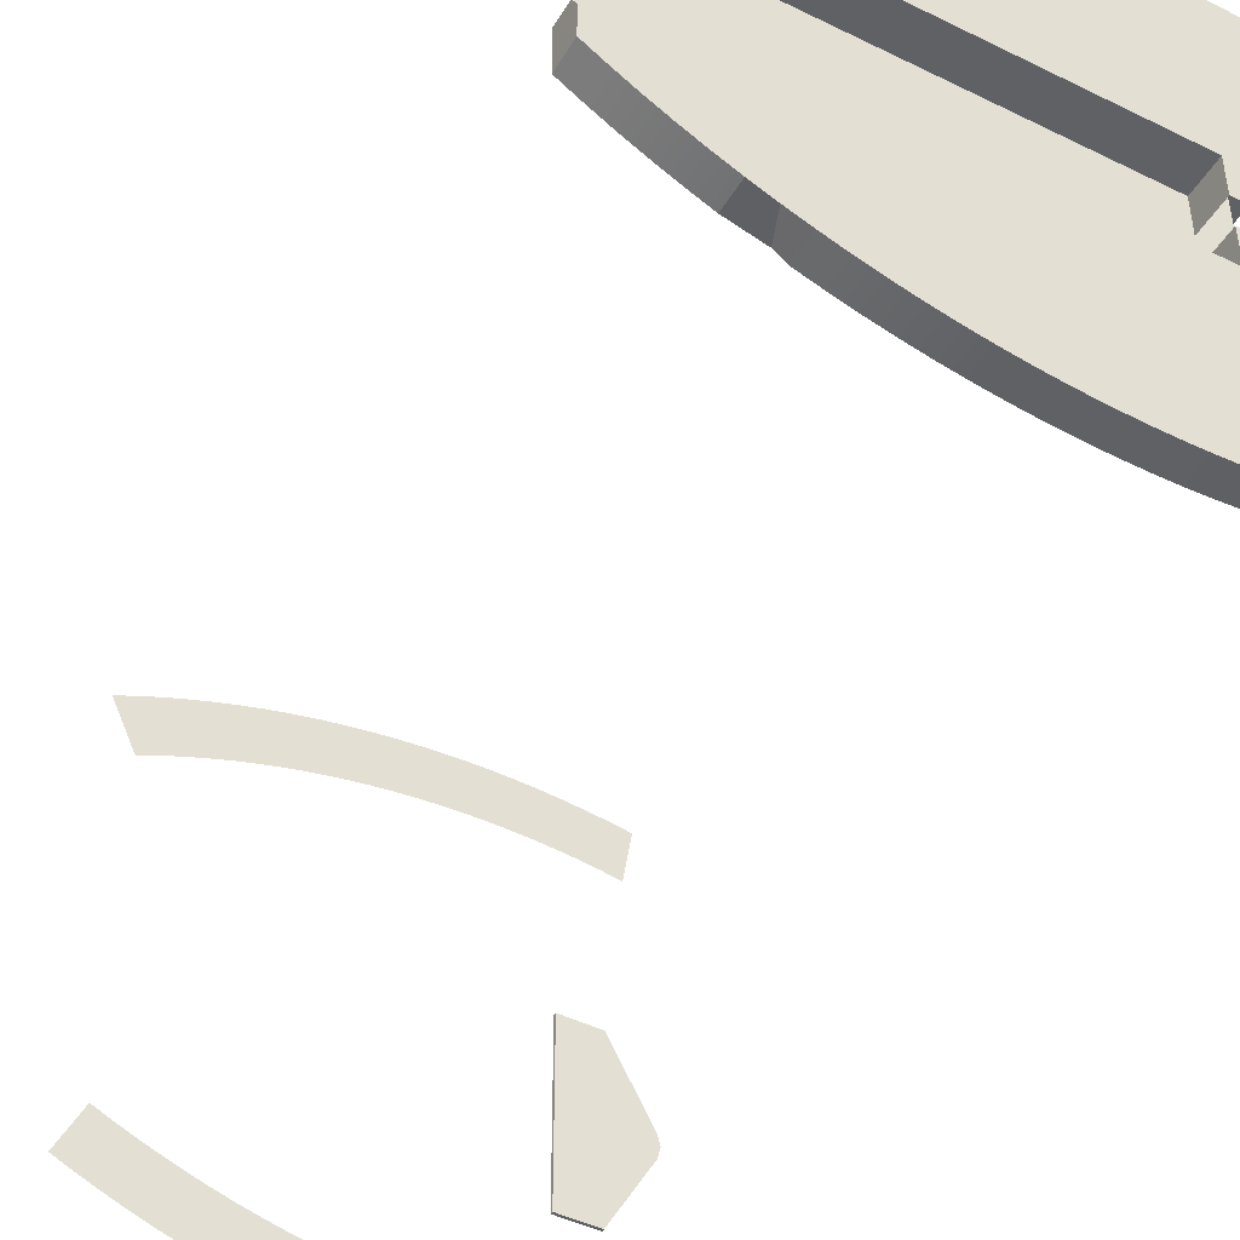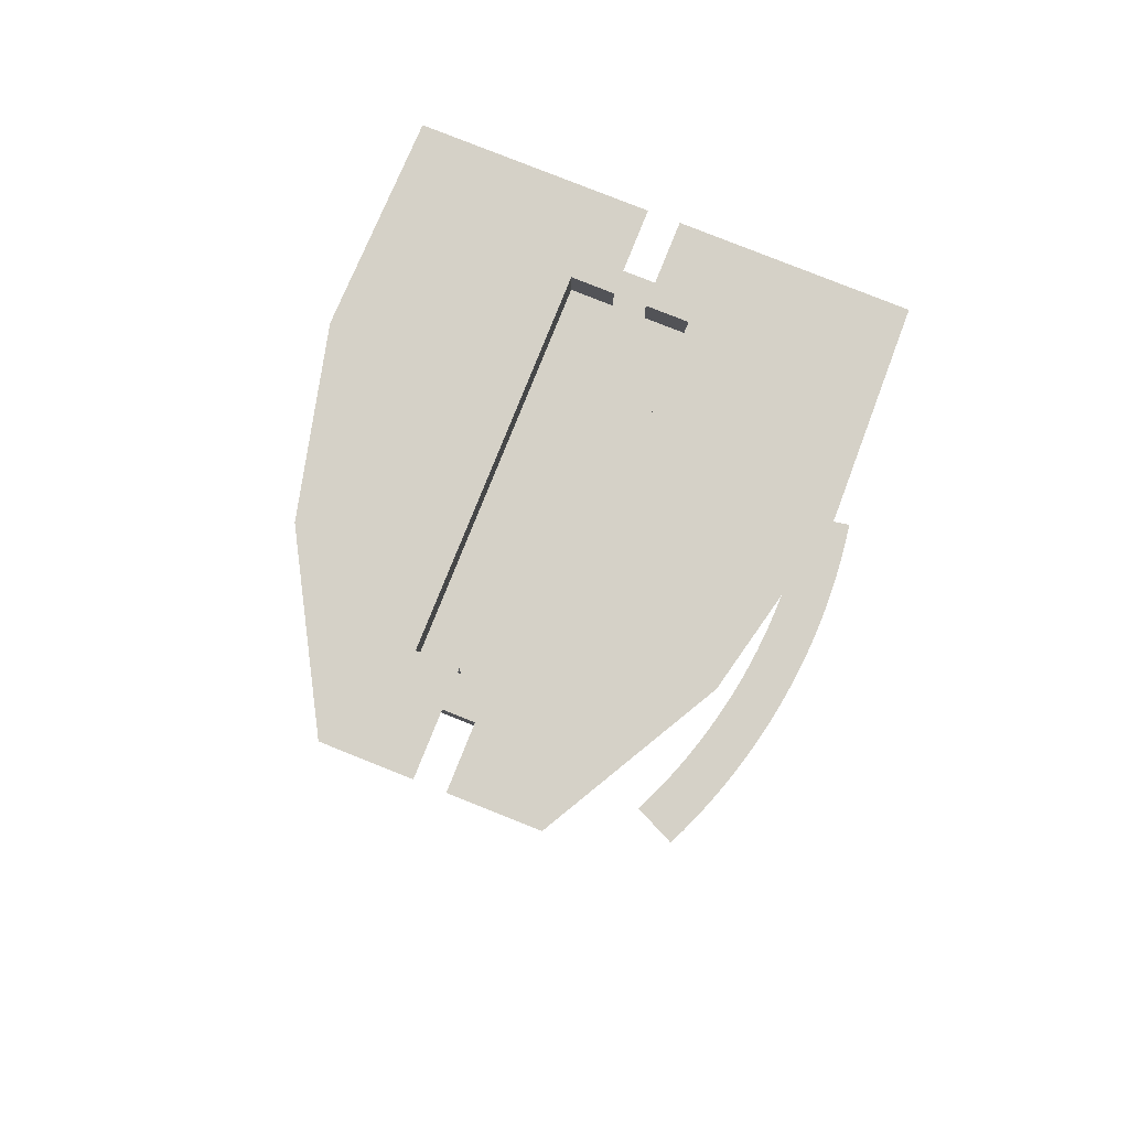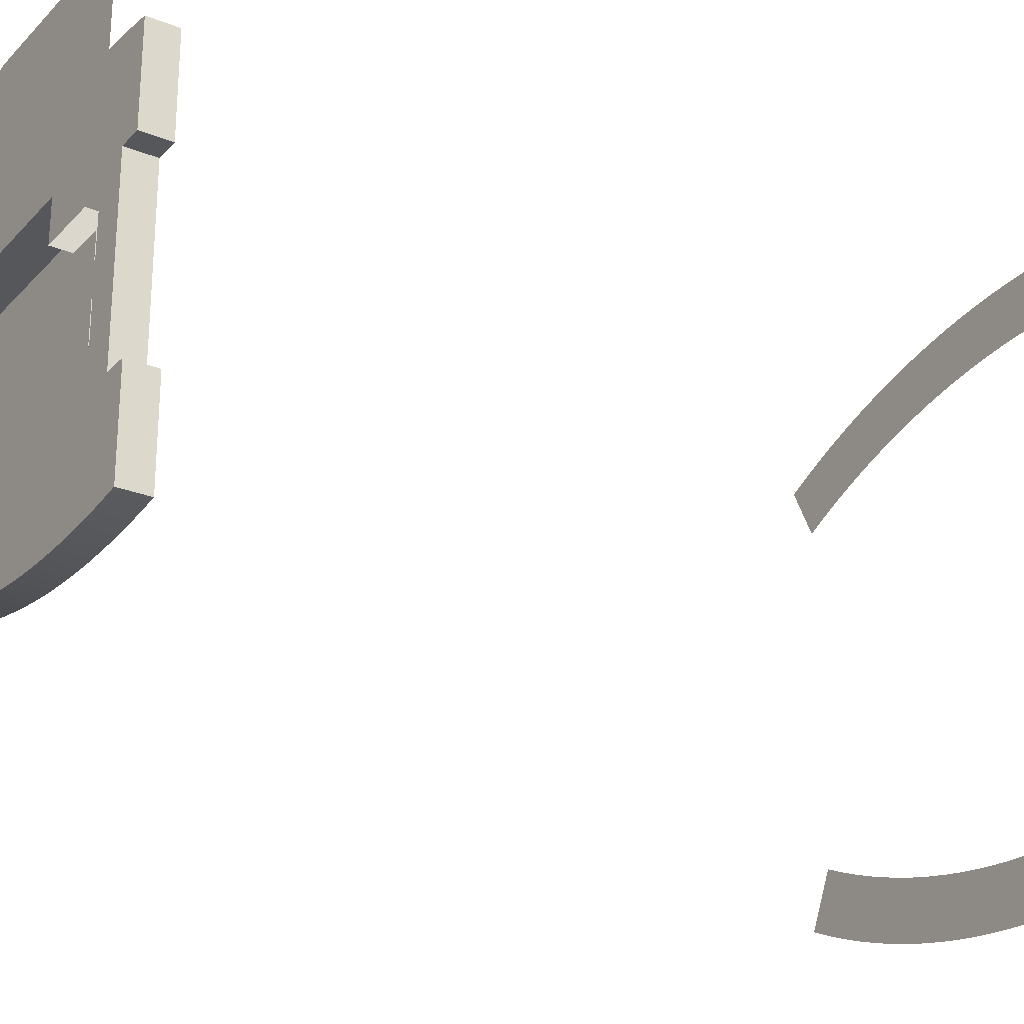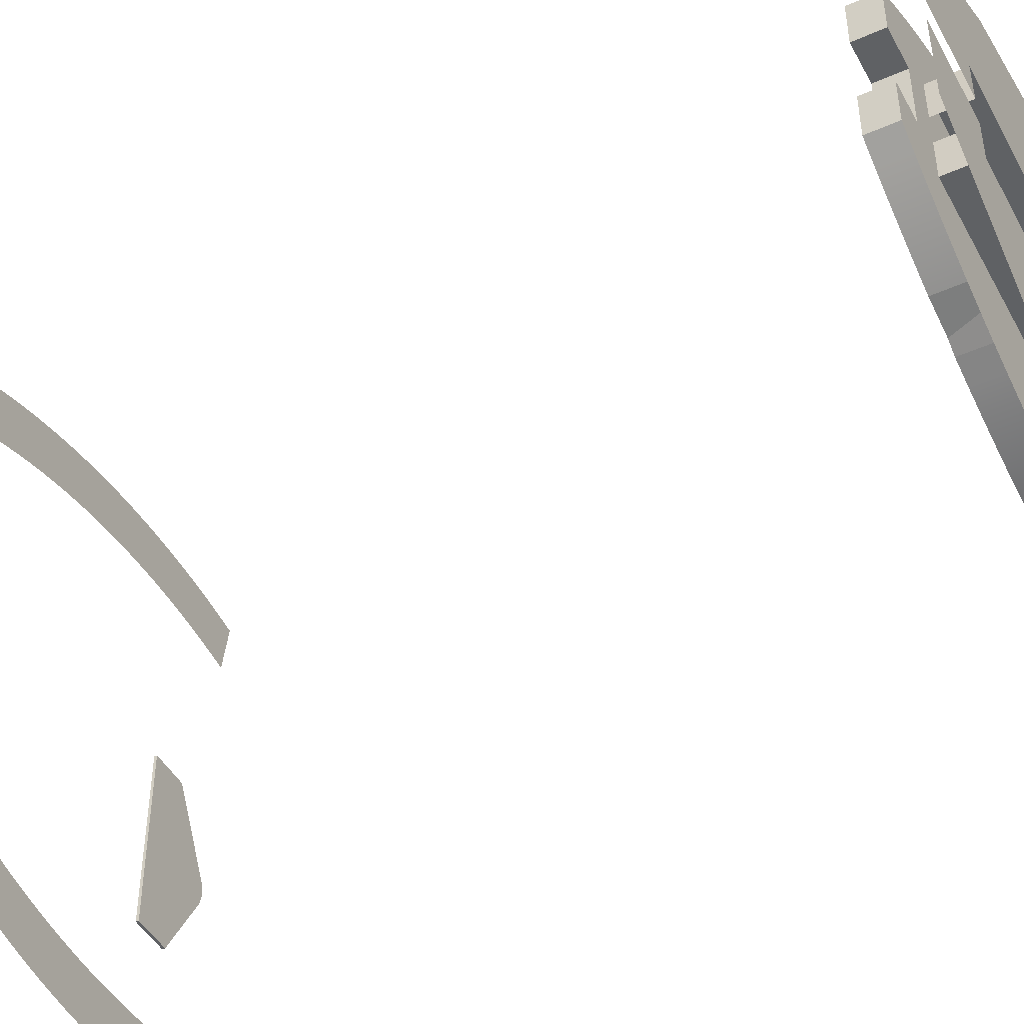
<metadata>
{"format":"obj","ext":"obj","renderer":"f3d","projection":"perspective","resolution":1024,"background":"white","views":[{"elev":-46.2,"azim":150.6,"up":"+Z"},{"elev":79.0,"azim":111.8,"up":"+Y"},{"elev":-26.5,"azim":-122.3,"up":"+Z"},{"elev":-46.0,"azim":117.2,"up":"+Z"}]}
</metadata>
<code>
v 2.848 -18.56 -11.62
v 0.922 -18.56 -12.15
v 1.889 -18.56 -11.89
v 0.922 -18.56 -12.15
v -1.032 -18.56 -12.56
v -0.05251 -18.56 -12.37
v -1.032 -18.56 -12.56
v -3.005 -18.56 -12.87
v -2.016 -18.56 -12.73
v -3.005 -18.56 -12.87
v -4.993 -18.56 -13.07
v -3.998 -18.56 -12.98
v -1.032 -18.56 -12.56
v -4.993 -18.56 -13.07
v -3.005 -18.56 -12.87
v 7.811 22.77 -0.6715
v 7.811 20.19 -2.467
v 7.811 22.77 -2.467
v 7.811 20.19 -0.6715
v -8.157 22.77 -2.467
v -8.152 20.19 -0.6715
v -8.152 22.77 -0.6715
v -8.157 20.19 -2.467
v 9.355 21.16 -1.441
v 11.17 21.16 -3.475
v 11.17 21.16 -1.45
v 9.311 21.16 -4.637
v 10.25 21.16 -4.073
v -9.664 21.16 -4.089
v 1.215 21.16 -7.899
v -9.664 21.16 -0.0004069
v 9.355 21.16 0.0004069
v -7.469 21.16 -8.764
v -10.74 21.16 -4.089
v -9.651 21.16 -8.594
v -10.74 21.16 -8.453
v -8.561 21.16 -8.698
v 5.379 21.16 -6.556
v 7.379 21.16 -5.666
v 8.354 21.16 -5.169
v 6.387 21.16 -6.128
v 3.32 21.16 -7.301
v 4.356 21.16 -6.946
v 2.272 21.16 -7.618
v -3.096 21.16 -8.641
v -0.9266 21.16 -8.345
v 0.1474 21.16 -8.141
v -2.009 21.16 -8.512
v -5.282 21.16 -8.78
v -4.188 21.16 -8.731
v -6.376 21.16 -8.792
v -10.74 21.16 -4.089
v -10.74 19.85 -8.453
v -10.74 21.16 -8.453
v -10.74 19.85 -4.089
v -9.664 21.16 -4.089
v -10.74 19.85 -4.089
v -10.74 21.16 -4.089
v -9.664 19.85 -4.089
v 9.355 21.16 -1.441
v 9.355 19.85 0.0004069
v 9.355 21.16 0.0004069
v 9.355 19.85 -1.441
v 11.17 21.16 -1.45
v 9.355 19.85 -1.441
v 9.355 21.16 -1.441
v 11.17 19.85 -1.45
v 11.17 21.16 -3.475
v 11.17 19.85 -1.45
v 11.17 21.16 -1.45
v 11.17 19.85 -3.475
v 10.25 21.16 -4.073
v 11.17 19.85 -3.475
v 11.17 21.16 -3.475
v 10.25 19.85 -4.073
v 9.311 21.16 -4.637
v 9.311 19.85 -4.637
v 8.354 21.16 -5.169
v 8.354 19.85 -5.169
v 7.379 21.16 -5.666
v 7.379 19.85 -5.666
v 6.387 21.16 -6.128
v 6.387 19.85 -6.128
v 5.379 21.16 -6.556
v 6.387 19.85 -6.128
v 6.387 21.16 -6.128
v 4.859 19.85 -6.556
v 4.356 21.16 -6.946
v 4.859 19.85 -6.556
v 5.379 21.16 -6.556
v 4.356 19.85 -6.946
v 3.32 21.16 -7.301
v 4.356 19.85 -6.946
v 4.356 21.16 -6.946
v 3.32 19.85 -7.301
v 2.272 21.16 -7.618
v 2.272 19.85 -7.618
v 1.215 21.16 -7.899
v 1.215 19.85 -7.899
v 0.1474 21.16 -8.141
v 0.1474 19.85 -8.141
v -0.9266 21.16 -8.345
v -0.9266 19.85 -8.345
v -2.009 21.16 -8.512
v -2.009 19.85 -8.512
v -3.096 21.16 -8.641
v -3.096 19.85 -8.641
v -4.188 21.16 -8.731
v -4.188 19.85 -8.731
v -5.282 21.16 -8.78
v -5.282 19.85 -8.78
v -6.376 21.16 -8.792
v -6.376 19.85 -8.792
v -7.469 21.16 -8.764
v -7.469 19.85 -8.764
v -8.561 21.16 -8.698
v -8.561 19.85 -8.698
v -9.651 21.16 -8.594
v -9.651 19.85 -8.594
v -10.74 21.16 -8.453
v -10.74 19.85 -8.453
v -10.71 -20.2 -1.999
v -10.71 -20.07 -4.321
v -10.71 -20.2 -4.321
v -10.71 -20.07 -1.999
v -10.71 -20.2 -0.0004069
v -10.71 -20.07 -0.0004069
v -12.68 -20.07 -4.32
v -10.71 -20.2 -4.321
v -10.71 -20.07 -4.321
v -12.68 -20.2 -4.32
v -14.78 -20.07 -0.5381
v -12.68 -20.2 -4.32
v -12.68 -20.07 -4.32
v -14.78 -20.2 -0.5381
v 6.593 -18.56 -10.23
v 4.74 -18.56 -10.98
v 5.672 -18.56 -10.62
v 2.848 -18.56 -11.62
v 3.799 -18.56 -11.31
v 2.848 -18.56 -11.62
v -1.032 -18.56 -12.56
v 0.922 -18.56 -12.15
v 6.593 -18.56 -10.23
v -8.987 -18.56 -13.11
v -4.993 -18.56 -13.07
v -6.99 -18.56 -13.15
v -5.991 -18.56 -13.12
v -8.987 -18.56 -13.11
v -1.032 -18.56 -12.56
v -7.989 -18.56 -13.14
v -8.987 -18.56 -13.11
v -10.98 -18.56 -12.97
v -9.984 -18.56 -13.05
v -12.96 -18.56 -12.7
v -11.97 -18.56 -12.85
v -10.72 -18.56 -10.4
v -11.64 -18.56 -10.29
v -12.55 -18.56 -10.16
v -9.795 -18.56 -10.48
v -8.871 -18.56 -10.54
v -7.946 -18.56 -10.57
v -7.021 -18.56 -10.57
v 6.593 -18.56 -10.23
v -6.095 -18.56 -10.55
v 6.593 -18.56 -10.23
v -5.169 -18.56 -10.5
v -6.095 -18.56 -10.55
v -4.248 -18.56 -10.42
v -3.328 -18.56 -10.32
v -2.413 -18.56 -10.19
v -1.501 -18.56 -10.03
v -0.5933 -18.56 -9.851
v 0.3091 -18.56 -9.643
v 1.206 -18.56 -9.41
v 2.095 -18.56 -9.152
v 2.976 -18.56 -8.869
v 3.848 -18.56 -8.56
v 4.711 -18.56 -8.227
v 5.564 -18.56 -7.869
v 6.409 -18.56 -7.486
v 7.503 -18.56 -9.818
v -12.68 -20.07 -4.32
v -14.91 -20.07 -0.0004069
v -14.78 -20.07 -0.5381
v -10.71 -20.07 -1.999
v -10.71 -20.07 -4.321
v -10.71 -20.07 -0.0004069
v 7.811 20.19 -2.467
v -8.157 22.77 -2.467
v 7.811 22.77 -2.467
v -8.157 20.19 -2.467
v 12.38 22.77 -0.6715
v 4.936 22.77 -8.686
v 12.38 22.77 -4.549
v 7.811 22.77 -2.467
v 7.811 22.77 -0.6715
v -8.157 22.77 -2.467
v -11.82 22.77 -10.3
v -2.905 22.77 -10.53
v -8.152 22.77 -0.6715
v -11.82 22.77 -0.6715
v -9.664 21.16 -0.0004069
v -9.664 19.85 -4.089
v -9.664 21.16 -4.089
v -9.664 19.85 -0.0004069
v -14.91 -20.07 -0.0004069
v -14.78 -20.2 -0.5381
v -14.78 -20.07 -0.5381
v -14.91 -20.2 -0.0004069
v 7.811 22.77 0.6715
v 7.811 20.19 2.467
v 7.811 20.19 0.6715
v 7.811 22.77 2.467
v -8.157 22.77 2.467
v -8.152 20.19 0.6715
v -8.157 20.19 2.467
v -8.152 22.77 0.6715
v 9.355 21.16 1.441
v -9.664 21.16 -0.0004069
v 9.355 21.16 0.0004069
v -9.664 21.16 4.089
v -8.561 21.16 8.698
v -10.74 21.16 8.453
v -10.74 21.16 4.089
v -9.651 21.16 8.594
v 8.354 21.16 5.169
v 10.25 21.16 4.073
v 9.311 21.16 4.637
v 11.17 21.16 3.475
v 11.17 21.16 1.45
v 0.1474 21.16 8.141
v -4.189 21.16 8.731
v -6.376 21.16 8.792
v -7.47 21.16 8.764
v -5.282 21.16 8.78
v -2.009 21.16 8.512
v -3.096 21.16 8.641
v -0.9266 21.16 8.345
v 4.356 21.16 6.946
v 2.272 21.16 7.618
v 1.215 21.16 7.899
v 3.32 21.16 7.301
v 6.387 21.16 6.128
v 5.379 21.16 6.556
v 7.379 21.16 5.666
v -10.74 21.16 4.089
v -10.74 19.85 8.453
v -10.74 19.85 4.089
v -10.74 21.16 8.453
v -9.664 21.16 4.089
v -10.74 19.85 4.089
v -9.664 19.85 4.089
v -10.74 21.16 4.089
v 9.355 21.16 1.441
v 9.355 19.85 0.0004069
v 9.355 19.85 1.441
v 9.355 21.16 0.0004069
v 11.17 21.16 1.45
v 9.355 19.85 1.441
v 11.17 19.85 1.45
v 9.355 21.16 1.441
v 11.17 21.16 3.475
v 11.17 19.85 1.45
v 11.17 19.85 3.475
v 11.17 21.16 1.45
v 11.17 19.85 3.475
v 10.25 21.16 4.073
v 11.17 21.16 3.475
v 10.25 19.85 4.073
v 9.311 21.16 4.637
v 9.311 19.85 4.637
v 8.354 21.16 5.169
v 8.354 19.85 5.169
v 7.379 21.16 5.666
v 7.379 19.85 5.666
v 6.387 21.16 6.128
v 6.387 19.85 6.128
v 5.379 21.16 6.556
v 6.387 19.85 6.128
v 4.859 19.85 6.556
v 6.387 21.16 6.128
v 4.356 21.16 6.946
v 4.859 19.85 6.556
v 4.356 19.85 6.946
v 5.379 21.16 6.556
v 4.356 19.85 6.946
v 3.32 21.16 7.301
v 4.356 21.16 6.946
v 3.32 19.85 7.301
v 2.272 21.16 7.618
v 2.272 19.85 7.618
v 1.215 21.16 7.899
v 1.215 19.85 7.899
v 0.1474 21.16 8.141
v 0.1474 19.85 8.141
v -0.9266 21.16 8.345
v -0.9266 19.85 8.345
v -2.009 21.16 8.512
v -2.009 19.85 8.512
v -3.096 21.16 8.641
v -3.096 19.85 8.641
v -4.189 21.16 8.731
v -4.189 19.85 8.731
v -5.282 21.16 8.78
v -5.282 19.85 8.78
v -6.376 21.16 8.792
v -6.376 19.85 8.792
v -7.47 21.16 8.764
v -7.47 19.85 8.764
v -8.561 21.16 8.698
v -8.561 19.85 8.698
v -9.651 21.16 8.594
v -9.651 19.85 8.594
v -10.74 21.16 8.453
v -10.74 19.85 8.453
v -10.71 -20.07 4.321
v -10.71 -20.2 1.999
v -10.71 -20.2 4.321
v -10.71 -20.07 1.999
v -10.71 -20.2 -0.0004069
v -10.71 -20.07 -0.0004069
v -12.68 -20.07 4.32
v -10.71 -20.2 4.321
v -12.68 -20.2 4.32
v -10.71 -20.07 4.321
v -14.78 -20.07 0.5381
v -12.68 -20.2 4.32
v -14.78 -20.2 0.5381
v -12.68 -20.07 4.32
v 6.592 -18.56 10.23
v 6.409 -18.56 7.486
v 7.503 -18.56 9.818
v 4.74 -18.56 10.98
v 5.672 -18.56 10.62
v 2.848 -18.56 11.62
v 3.799 -18.56 11.31
v 5.564 -18.56 7.869
v 4.711 -18.56 8.227
v 3.848 -18.56 8.56
v 2.976 -18.56 8.869
v 2.095 -18.56 9.152
v 1.206 -18.56 9.41
v 0.3091 -18.56 9.643
v -12.96 -18.56 12.7
v -4.993 -18.56 13.07
v -8.987 -18.56 13.11
v -10.98 -18.56 12.97
v -11.97 -18.56 12.85
v -9.984 -18.56 13.05
v -6.99 -18.56 13.15
v -7.989 -18.56 13.14
v -5.991 -18.56 13.12
v -1.032 -18.56 12.56
v -3.005 -18.56 12.87
v -3.998 -18.56 12.98
v -2.017 -18.56 12.73
v 0.922 -18.56 12.15
v -0.05251 -18.56 12.37
v 1.889 -18.56 11.89
v -11.64 -18.56 10.29
v -12.96 -18.56 12.7
v -12.55 -18.56 10.16
v -10.72 -18.56 10.4
v -9.795 -18.56 10.48
v -8.871 -18.56 10.54
v -7.946 -18.56 10.57
v -7.021 -18.56 10.57
v -6.095 -18.56 10.55
v -5.169 -18.56 10.5
v -4.248 -18.56 10.42
v -3.328 -18.56 10.32
v -2.413 -18.56 10.19
v -1.501 -18.56 10.03
v -0.5933 -18.56 9.851
v 0.3091 -18.56 9.643
v -10.71 -20.07 1.999
v -14.91 -20.07 -0.0004069
v -10.71 -20.07 -0.0004069
v -10.71 -20.07 4.321
v -14.78 -20.07 0.5381
v -12.68 -20.07 4.32
v 7.811 20.19 2.467
v -8.157 22.77 2.467
v -8.157 20.19 2.467
v 7.811 22.77 2.467
v -8.157 22.77 2.467
v -11.82 22.77 0.6715
v -8.152 22.77 0.6715
v -2.905 22.77 10.53
v -11.82 22.77 10.3
v 7.811 22.77 2.467
v 12.38 22.77 4.549
v 4.936 22.77 8.687
v 7.811 22.77 0.6715
v 12.38 22.77 0.6715
v -9.664 21.16 -0.0004069
v -9.664 19.85 4.089
v -9.664 19.85 -0.0004069
v -9.664 21.16 4.089
v -14.91 -20.07 -0.0004069
v -14.78 -20.2 0.5381
v -14.91 -20.2 -0.0004069
v -14.78 -20.07 0.5381
g Building14_27637_108
f 1 3 2
f 4 6 5
f 7 9 8
f 10 12 11
f 13 15 14
f 16 18 17
f 17 19 16
f 20 22 21
f 21 23 20
f 24 26 25
f 24 25 27
f 25 28 27
f 24 27 29
f 27 30 29
f 24 29 31
f 24 31 32
f 30 33 29
f 33 34 29
f 33 35 34
f 35 36 34
f 33 37 35
f 27 38 30
f 27 39 38
f 27 40 39
f 39 41 38
f 38 42 30
f 38 43 42
f 42 44 30
f 30 45 33
f 30 46 45
f 30 47 46
f 46 48 45
f 45 49 33
f 45 50 49
f 49 51 33
f 52 54 53
f 53 55 52
f 56 58 57
f 57 59 56
f 60 62 61
f 61 63 60
f 64 66 65
f 65 67 64
f 68 70 69
f 69 71 68
f 72 74 73
f 73 75 72
f 76 72 75
f 75 77 76
f 78 76 77
f 77 79 78
f 80 78 79
f 79 81 80
f 82 80 81
f 81 83 82
f 84 86 85
f 85 87 84
f 88 90 89
f 89 91 88
f 92 94 93
f 93 95 92
f 96 92 95
f 95 97 96
f 98 96 97
f 97 99 98
f 100 98 99
f 99 101 100
f 102 100 101
f 101 103 102
f 104 102 103
f 103 105 104
f 106 104 105
f 105 107 106
f 108 106 107
f 107 109 108
f 110 108 109
f 109 111 110
f 112 110 111
f 111 113 112
f 114 112 113
f 113 115 114
f 116 114 115
f 115 117 116
f 118 116 117
f 117 119 118
f 120 118 119
f 119 121 120
f 122 124 123
f 123 125 122
f 126 122 125
f 125 127 126
f 128 130 129
f 129 131 128
f 132 134 133
f 133 135 132
f 136 138 137
f 136 137 139
f 137 140 139
f 141 143 142
f 144 141 142
f 144 142 145
f 146 148 147
f 146 147 149
f 150 146 149
f 147 151 149
f 152 154 153
f 152 153 155
f 153 156 155
f 152 155 157
f 155 158 157
f 155 159 158
f 152 157 160
f 152 160 161
f 152 161 162
f 152 162 163
f 164 152 163
f 164 163 165
f 166 168 167
f 166 167 169
f 166 169 170
f 166 170 171
f 166 171 172
f 166 172 173
f 166 173 174
f 166 174 175
f 166 175 176
f 166 176 177
f 166 177 178
f 166 178 179
f 166 179 180
f 166 180 181
f 166 181 182
f 183 185 184
f 183 184 186
f 187 183 186
f 184 188 186
f 189 191 190
f 190 192 189
f 193 195 194
f 193 194 196
f 197 193 196
f 194 198 196
f 194 199 198
f 194 200 199
f 199 201 198
f 199 202 201
f 203 205 204
f 204 206 203
f 207 209 208
f 208 210 207
f 211 213 212
f 212 214 211
f 215 217 216
f 216 218 215
f 219 221 220
f 219 220 222
f 219 222 223
f 222 224 223
f 222 225 224
f 224 226 223
f 219 223 227
f 219 227 228
f 227 229 228
f 219 228 230
f 219 230 231
f 223 232 227
f 223 233 232
f 223 234 233
f 223 235 234
f 234 236 233
f 233 237 232
f 233 238 237
f 237 239 232
f 232 240 227
f 232 241 240
f 232 242 241
f 241 243 240
f 240 244 227
f 240 245 244
f 244 246 227
f 247 249 248
f 248 250 247
f 251 253 252
f 252 254 251
f 255 257 256
f 256 258 255
f 259 261 260
f 260 262 259
f 263 265 264
f 264 266 263
f 267 269 268
f 268 270 267
f 270 268 271
f 271 272 270
f 272 271 273
f 273 274 272
f 274 273 275
f 275 276 274
f 276 275 277
f 277 278 276
f 279 281 280
f 280 282 279
f 283 285 284
f 284 286 283
f 287 289 288
f 288 290 287
f 290 288 291
f 291 292 290
f 292 291 293
f 293 294 292
f 294 293 295
f 295 296 294
f 296 295 297
f 297 298 296
f 298 297 299
f 299 300 298
f 300 299 301
f 301 302 300
f 302 301 303
f 303 304 302
f 304 303 305
f 305 306 304
f 306 305 307
f 307 308 306
f 308 307 309
f 309 310 308
f 310 309 311
f 311 312 310
f 312 311 313
f 313 314 312
f 314 313 315
f 315 316 314
f 317 319 318
f 318 320 317
f 320 318 321
f 321 322 320
f 323 325 324
f 324 326 323
f 327 329 328
f 328 330 327
f 331 333 332
f 331 332 334
f 331 334 335
f 332 336 334
f 336 337 334
f 332 338 336
f 338 339 336
f 339 340 336
f 340 341 336
f 341 342 336
f 342 343 336
f 343 344 336
f 344 345 336
f 345 346 336
f 345 347 346
f 345 348 347
f 345 349 348
f 348 350 347
f 347 351 346
f 347 352 351
f 351 353 346
f 346 354 336
f 346 355 354
f 346 356 355
f 355 357 354
f 354 358 336
f 354 359 358
f 358 360 336
f 361 363 362
f 364 361 362
f 365 364 362
f 366 365 362
f 367 366 362
f 368 367 362
f 369 368 362
f 370 369 362
f 371 370 362
f 372 371 362
f 373 372 362
f 374 373 362
f 375 374 362
f 376 375 362
f 377 379 378
f 380 377 378
f 380 378 381
f 380 381 382
f 383 385 384
f 384 386 383
f 387 389 388
f 387 388 390
f 388 391 390
f 392 387 390
f 392 390 393
f 390 394 393
f 395 392 393
f 395 393 396
f 397 399 398
f 398 400 397
f 401 403 402
f 402 404 401

</code>
